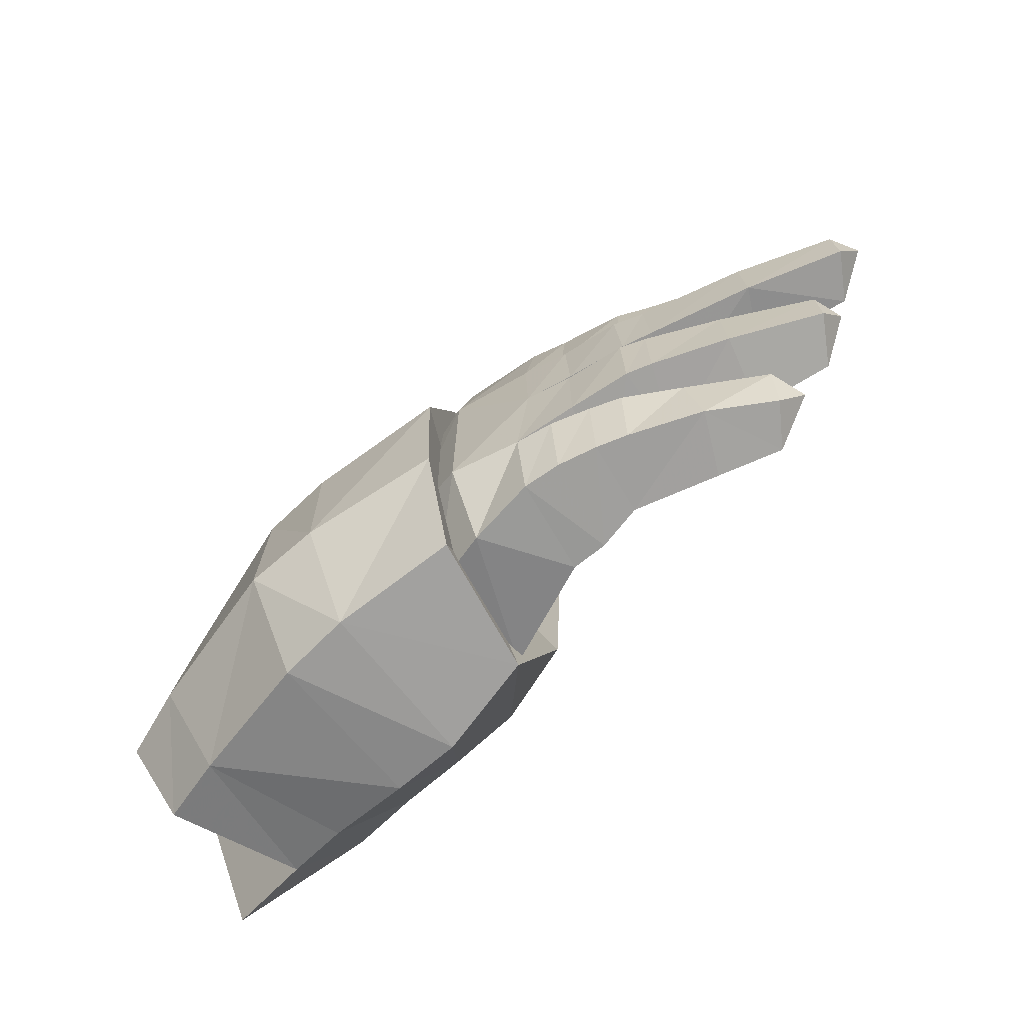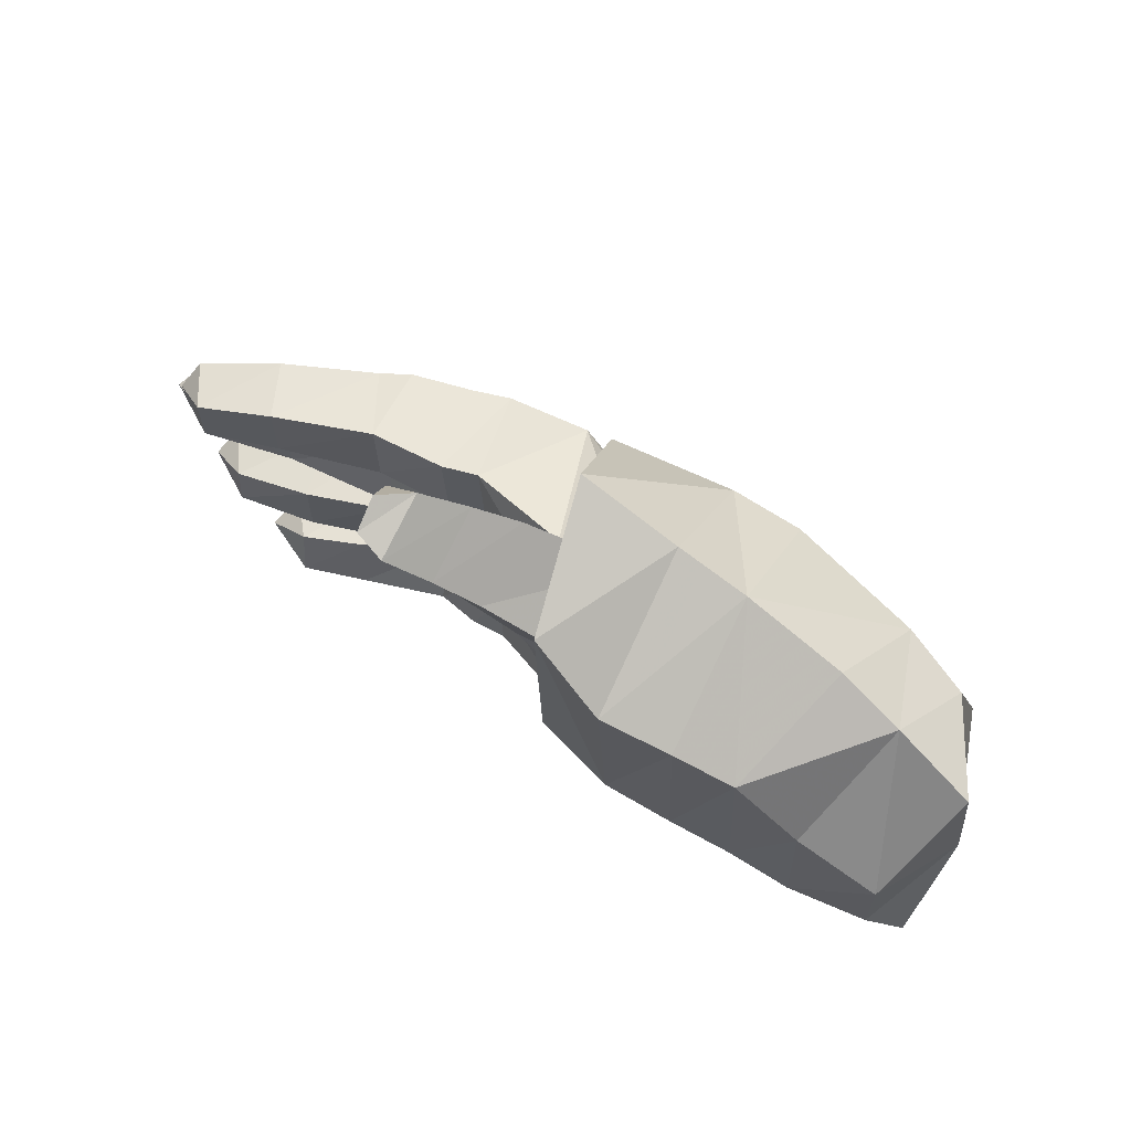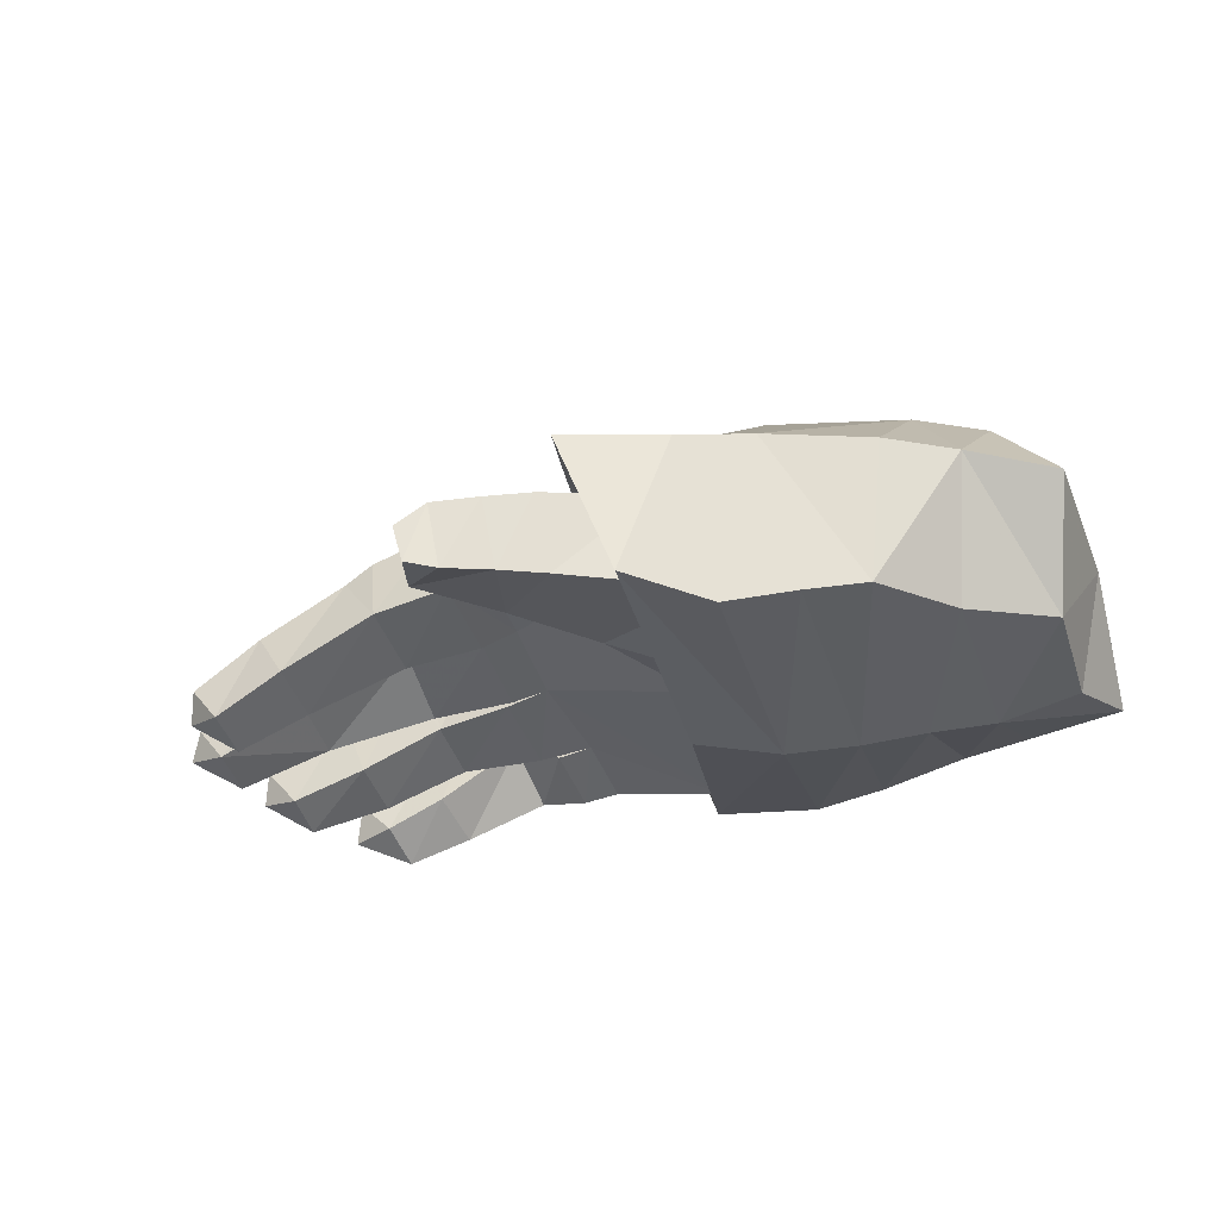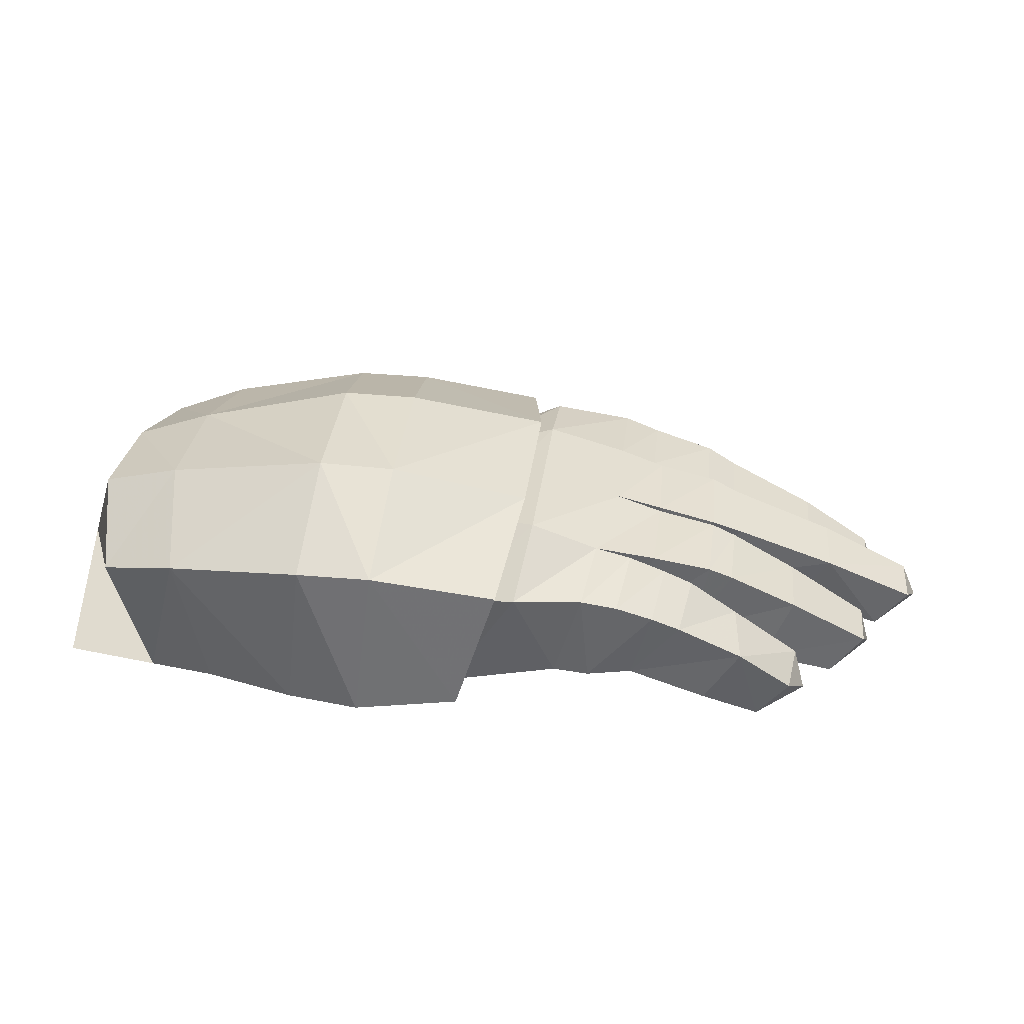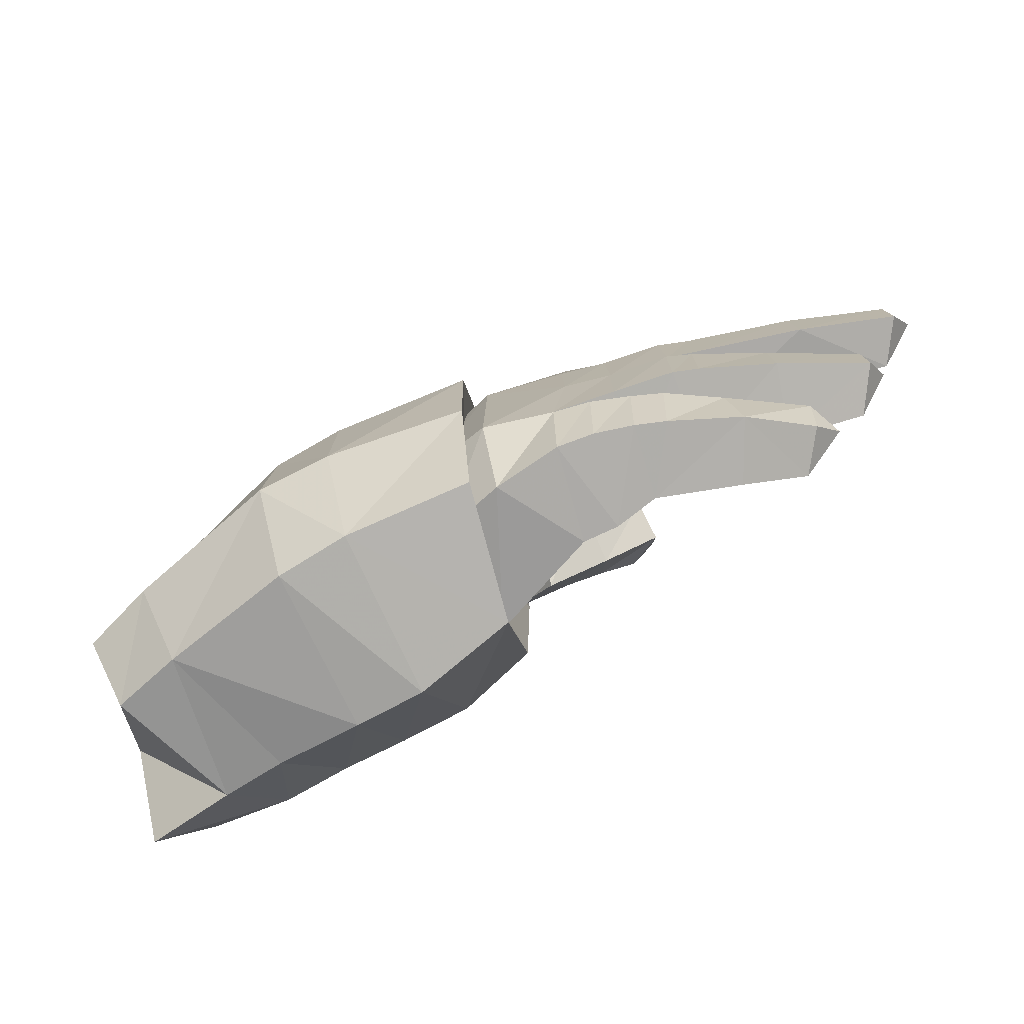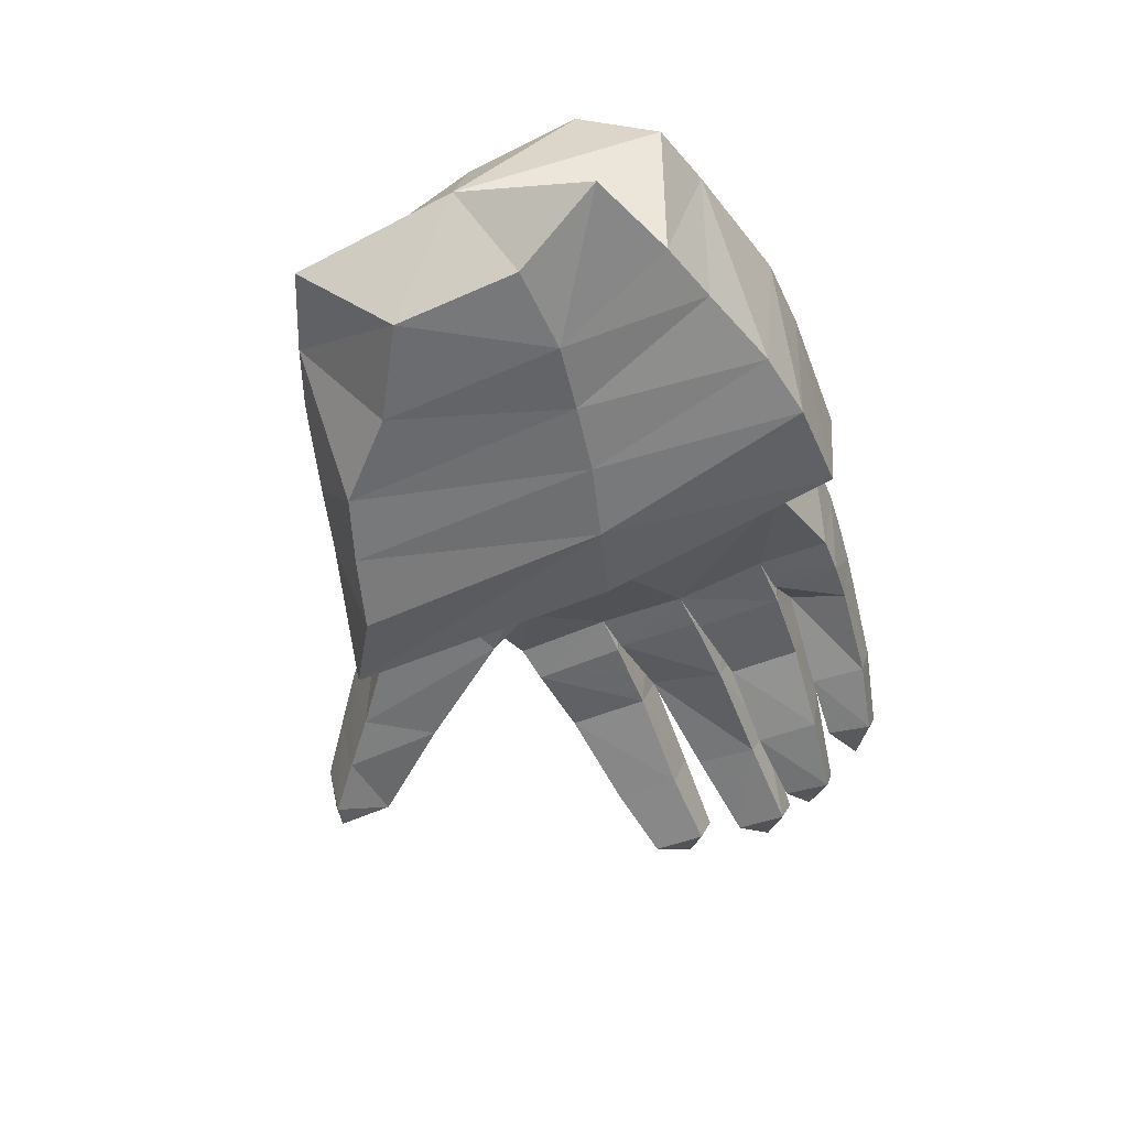
<metadata>
{"format":"obj","ext":"obj","renderer":"f3d","projection":"perspective","resolution":1024,"background":"white","views":[{"elev":-69.0,"azim":-134.1,"up":"+Z"},{"elev":66.3,"azim":34.6,"up":"+Z"},{"elev":-42.7,"azim":17.5,"up":"+Y"},{"elev":34.7,"azim":-173.5,"up":"+Y"},{"elev":-77.6,"azim":-147.8,"up":"+Z"},{"elev":-45.6,"azim":114.7,"up":"+Y"}]}
</metadata>
<code>
v 0.07266 0.0468 0.2137
v 0.1568 0.03243 0.1572
v 0.1341 0.2022 0.2234
v 0.0236 0.1966 0.2647
v 0.1163 0.3461 0.0804
v -0.01999 0.3197 0.08935
v -0.04114 0.374 -0.05301
v 0.1176 0.3367 -0.3353
v -0.01816 0.3151 -0.3265
v -0.03752 0.3648 -0.2008
v 0.109 0.401 -0.2131
v 0.109 0.4012 -0.05912
v 0.3252 0.2085 0.1537
v 0.3472 0.3268 0.05722
v 0.2124 0.207 0.1963
v 0.2968 0.06564 0.1056
v 0.2317 0.05038 0.1315
v 0.2292 0.07022 -0.1369
v 0.3456 0.3187 -0.315
v 0.1977 0.3376 -0.3361
v 0.1887 0.4098 -0.2229
v 0.3585 0.3836 -0.2166
v 0.3558 0.3703 -0.07637
v 0.06207 0.2007 -0.07179
v 0.3159 0.1618 -0.3044
v 0.2183 0.1592 -0.3285
v 0.1893 0.405 -0.06379
v 0.196 0.3509 0.0733
v 0.2999 0.08151 -0.1519
v 0.1534 0.05802 -0.1125
v 0.06395 0.06911 -0.08115
v 0.02638 0.1701 -0.3304
v 0.1403 0.1557 -0.3372
v 0.4598 0.09384 -0.03082
v 0.4593 0.105 -0.1642
v 0.5 0.2154 -0.1097
v 0.491 0.195 0.0706
v 0.4349 0.3488 -0.09033
v 0.4386 0.3638 -0.2151
v 0.4241 0.3045 0.03808
v 0.3991 0.2028 0.1189
v 0.3686 0.07858 0.02848
v 0.371 0.08836 -0.1664
v 0.3883 0.1588 -0.2892
v 0.4942 0.1496 -0.261
v 0.424 0.3043 -0.3023
v -0.3544 0.1759 -0.02113
v -0.2331 0.2122 -0.01095
v -0.3885 0.2316 -0.0286
v -0.4535 0.1412 -0.03302
v -0.4857 0.1874 -0.03674
v -0.5 0.1603 -0.05382
v -0.4338 0.1712 -0.1102
v -0.4431 0.142 -0.1285
v -0.4002 0.1285 -0.1141
v -0.347 0.2281 -0.1098
v -0.3195 0.151 -0.1114
v -0.276 0.2712 -0.1124
v -0.2749 0.2669 -0.1917
v -0.3489 0.225 -0.18
v -0.2318 0.1897 -0.1934
v -0.3181 0.1494 -0.1822
v -0.4465 0.1564 0.003438
v -0.4557 0.131 0.03548
v -0.4448 0.1556 0.0606
v -0.3706 0.2024 0.003816
v -0.3688 0.201 0.07018
v -0.4884 0.1839 -0.08975
v -0.3918 0.2283 -0.09708
v -0.4133 0.1107 0.06283
v -0.4126 0.11 0.003606
v -0.3352 0.141 0.07853
v -0.3344 0.14 0.005527
v -0.2895 0.2111 -0.2647
v -0.251 0.1503 -0.2656
v -0.3135 0.1178 -0.2485
v -0.3484 0.1583 -0.2464
v -0.3668 0.1335 -0.2149
v -0.355 0.1694 -0.195
v -0.2815 0.2279 -0.2041
v -0.3213 0.1329 -0.1973
v -0.2618 0.1644 -0.2021
v -0.4352 0.1686 -0.1622
v -0.274 0.2515 0.003039
v -0.2729 0.2495 0.07488
v -0.2836 0.2682 -0.1002
v -0.2799 0.2717 -0.02348
v -0.3532 0.1703 -0.09067
v -0.4535 0.1398 -0.08954
v -0.3994 0.1234 -0.1667
v -0.1043 0.2044 -0.002735
v -0.1439 0.1921 -0.003764
v -0.1367 0.3154 -0.0139
v -0.1446 0.1978 -0.007721
v -0.1851 0.3002 -0.01841
v -0.248 0.285 -0.01836
v -0.2514 0.2806 -0.1034
v -0.2326 0.1918 -0.09753
v -0.1461 0.1888 0.09765
v -0.1067 0.2002 0.1028
v -0.1369 0.3014 0.08321
v -0.1749 0.2874 0.08139
v -0.1752 0.2955 -0.006598
v -0.2421 0.2688 -0.0008136
v -0.2275 0.1816 0.0007191
v -0.1031 0.2008 -0.1
v -0.1435 0.195 -0.1012
v -0.1388 0.315 -0.1118
v -0.1505 0.1943 -0.1056
v -0.1874 0.2996 -0.1143
v -0.2324 0.1891 -0.1134
v -0.2506 0.2843 -0.114
v -0.2492 0.2792 -0.1955
v -0.05256 0.3225 0.06837
v 0.06659 0.2795 0.04433
v 0.04674 0.3235 -0.0397
v -0.05123 0.3394 -0.01299
v 0.03731 0.3268 -0.1848
v -0.04782 0.3392 -0.2155
v 0.03906 0.277 -0.2843
v -0.03514 0.2904 -0.2956
v 0.0437 0.1532 -0.2728
v -0.08013 0.1912 -0.2857
v -0.1096 0.2924 -0.291
v -0.1184 0.1859 -0.2838
v -0.1487 0.2834 -0.2864
v -0.1883 0.2678 -0.2815
v -0.1982 0.2838 -0.2111
v -0.2294 0.2675 -0.2082
v -0.1778 0.2245 -0.2099
v -0.1879 0.2977 -0.1048
v -0.1203 0.3136 -0.2168
v -0.1854 0.2964 -0.2046
v -0.1448 0.1927 -0.2034
v -0.08645 0.1985 -0.2052
v -0.1251 0.1951 -0.2079
v -0.159 0.302 -0.2148
v -0.1665 0.1894 -0.2775
v 0.07493 0.1166 -0.05452
v 0.09624 0.1006 -0.01043
v 0.01811 0.08706 0.07625
v -0.02597 0.1694 0.05707
v 0.009636 0.1786 0.1251
v -0.219 0.2524 -0.2764
v -0.2291 0.181 0.09139
v -0.2414 0.2665 0.07958
v -0.05635 0.1275 0.2112
v -0.04653 0.05331 0.1816
v 0.01625 0.03936 0.2353
v -0.02409 0.02088 0.2735
v -0.1133 0.07146 0.2915
v -0.1101 0.02447 0.2724
v -0.06445 0 0.3116
v 0.1533 0.08757 0.1161
v 0.1012 0.1789 0.1747
v 0.007179 0.1243 0.262
v -0.1018 0.04066 0.3372
v -0.07178 0.06767 0.3313
v -0.03228 0.09704 0.2966
v -0.09618 0.006645 0.3233
f 1 2 3
f 4 1 3
f 4 3 5
f 6 4 5
f 6 5 7
f 8 9 10
f 11 8 10
f 11 10 7
f 12 11 7
f 12 7 5
f 13 14 15
f 16 13 15
f 16 15 17
f 18 16 17
f 19 20 21
f 22 19 21
f 22 21 23
f 24 10 7
f 24 7 6
f 4 24 6
f 19 25 26
f 20 19 26
f 23 21 27
f 28 23 27
f 14 23 28
f 15 14 28
f 29 18 26
f 25 29 26
f 30 31 32
f 33 30 32
f 1 31 30
f 2 1 30
f 8 33 32
f 9 8 32
f 9 10 24
f 9 24 32
f 24 32 31
f 31 24 1
f 34 35 36
f 37 34 36
f 38 36 39
f 37 40 41
f 34 37 41
f 34 41 42
f 43 34 42
f 36 38 40
f 36 40 37
f 43 44 45
f 35 43 45
f 35 45 36
f 46 39 36
f 46 36 44
f 45 44 36
f 29 16 18
f 24 4 1
f 35 34 43
f 20 33 8
f 21 20 8
f 21 8 11
f 27 21 11
f 27 11 12
f 28 27 12
f 28 12 5
f 15 28 5
f 15 5 3
f 2 15 3
f 43 29 25
f 44 43 25
f 44 25 19
f 46 44 19
f 46 19 22
f 39 46 22
f 39 22 38
f 14 41 40
f 23 14 40
f 23 40 38
f 22 23 38
f 18 30 33
f 26 18 33
f 26 33 20
f 16 42 41
f 13 16 41
f 13 41 14
f 30 18 17
f 2 30 17
f 42 16 29
f 43 42 29
f 2 17 15
f 47 48 49
f 50 47 49
f 50 49 51
f 52 50 51
f 53 54 55
f 56 53 55
f 56 55 57
f 58 56 57
f 56 58 59
f 60 56 59
f 60 59 61
f 62 60 61
f 63 64 65
f 66 63 65
f 66 65 67
f 68 52 51
f 69 68 51
f 69 51 49
f 70 64 71
f 72 70 71
f 72 71 73
f 74 75 76
f 77 74 76
f 77 76 78
f 77 78 79
f 74 77 79
f 74 79 80
f 65 64 70
f 67 65 70
f 67 70 72
f 79 78 81
f 80 79 81
f 80 81 82
f 83 54 53
f 60 83 53
f 60 53 56
f 84 66 67
f 85 84 67
f 85 67 72
f 86 69 49
f 87 86 49
f 87 49 48
f 81 78 76
f 82 81 76
f 82 76 75
f 69 88 89
f 68 69 89
f 68 89 52
f 90 62 57
f 55 90 57
f 88 48 47
f 50 88 47
f 89 88 50
f 52 89 50
f 63 66 73
f 71 63 73
f 83 60 62
f 90 83 62
f 91 92 93
f 94 91 93
f 94 93 95
f 48 94 95
f 48 95 96
f 87 48 96
f 87 96 97
f 86 87 97
f 86 97 98
f 69 86 98
f 69 98 88
f 99 100 101
f 102 99 101
f 102 101 93
f 103 102 93
f 103 93 92
f 104 103 92
f 104 92 105
f 84 104 105
f 84 105 66
f 106 107 108
f 109 106 108
f 109 108 110
f 111 109 110
f 111 110 112
f 58 111 112
f 58 112 113
f 59 58 113
f 59 113 61
f 114 115 116
f 117 114 116
f 117 116 118
f 119 117 118
f 119 118 120
f 121 119 120
f 121 120 122
f 123 121 122
f 124 123 125
f 126 124 125
f 126 125 127
f 128 126 127
f 128 127 129
f 130 128 129
f 130 129 82
f 95 93 108
f 131 95 108
f 131 108 107
f 97 131 107
f 97 107 98
f 110 108 132
f 133 110 132
f 133 132 134
f 113 133 134
f 113 134 61
f 135 134 132
f 132 135 136
f 136 132 137
f 130 136 137
f 130 137 128
f 125 135 136
f 138 125 136
f 138 136 130
f 75 138 130
f 75 130 82
f 139 140 141
f 142 139 141
f 142 141 143
f 100 142 143
f 117 93 101
f 114 117 101
f 114 101 100
f 143 114 100
f 127 125 138
f 144 127 138
f 144 138 74
f 80 144 74
f 145 99 102
f 146 145 102
f 146 102 103
f 104 146 103
f 48 88 98
f 94 48 98
f 94 98 107
f 106 94 107
f 126 128 137
f 124 126 137
f 124 137 132
f 91 94 106
f 139 91 106
f 139 106 122
f 122 106 135
f 123 122 135
f 123 135 125
f 91 100 99
f 92 91 99
f 92 99 105
f 105 99 145
f 73 105 145
f 73 145 72
f 121 123 124
f 132 121 124
f 119 121 132
f 108 119 132
f 117 119 108
f 93 117 108
f 129 127 144
f 80 129 144
f 85 72 145
f 146 85 145
f 111 57 62
f 61 111 62
f 109 111 61
f 134 109 61
f 106 109 134
f 135 106 134
f 91 139 142
f 100 91 142
f 85 146 104
f 84 85 104
f 112 110 133
f 113 112 133
f 96 95 131
f 97 96 131
f 147 143 141
f 148 147 141
f 148 141 149
f 150 148 149
f 151 147 148
f 152 151 148
f 152 148 150
f 153 152 150
f 149 154 155
f 156 149 155
f 156 155 143
f 147 156 143
f 151 157 158
f 147 151 158
f 147 158 159
f 150 149 156
f 159 150 156
f 159 156 147
f 158 157 160
f 153 158 160
f 153 150 159
f 158 153 159
f 155 115 114
f 143 155 114
f 152 153 160
f 157 152 160
f 141 140 154
f 149 141 154
f 55 54 90
f 54 83 90
f 64 63 71
f 73 66 105
f 111 58 57
f 75 74 138
f 80 82 129
f 151 152 157

</code>
